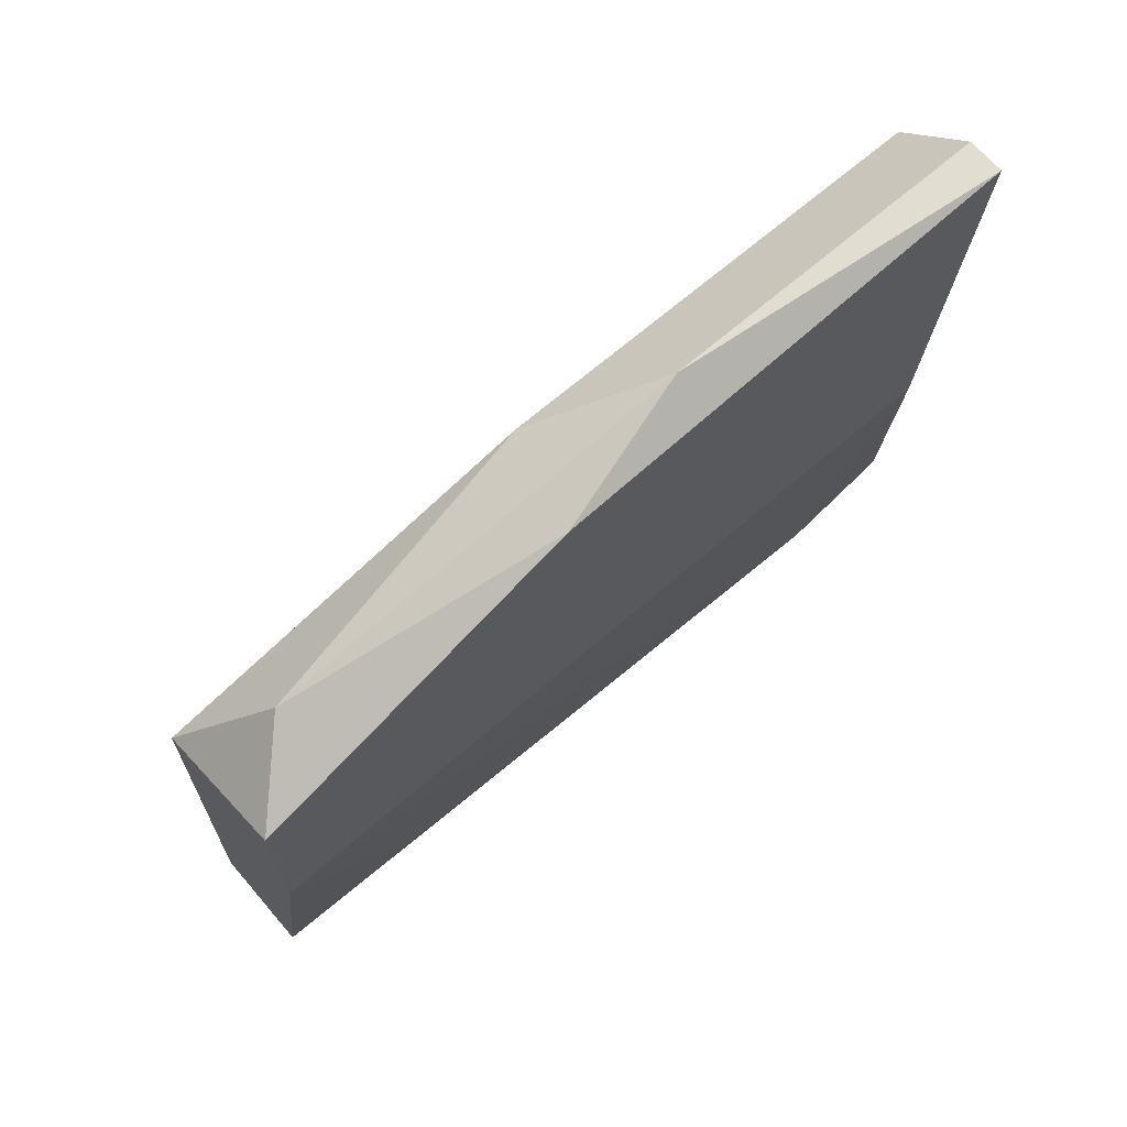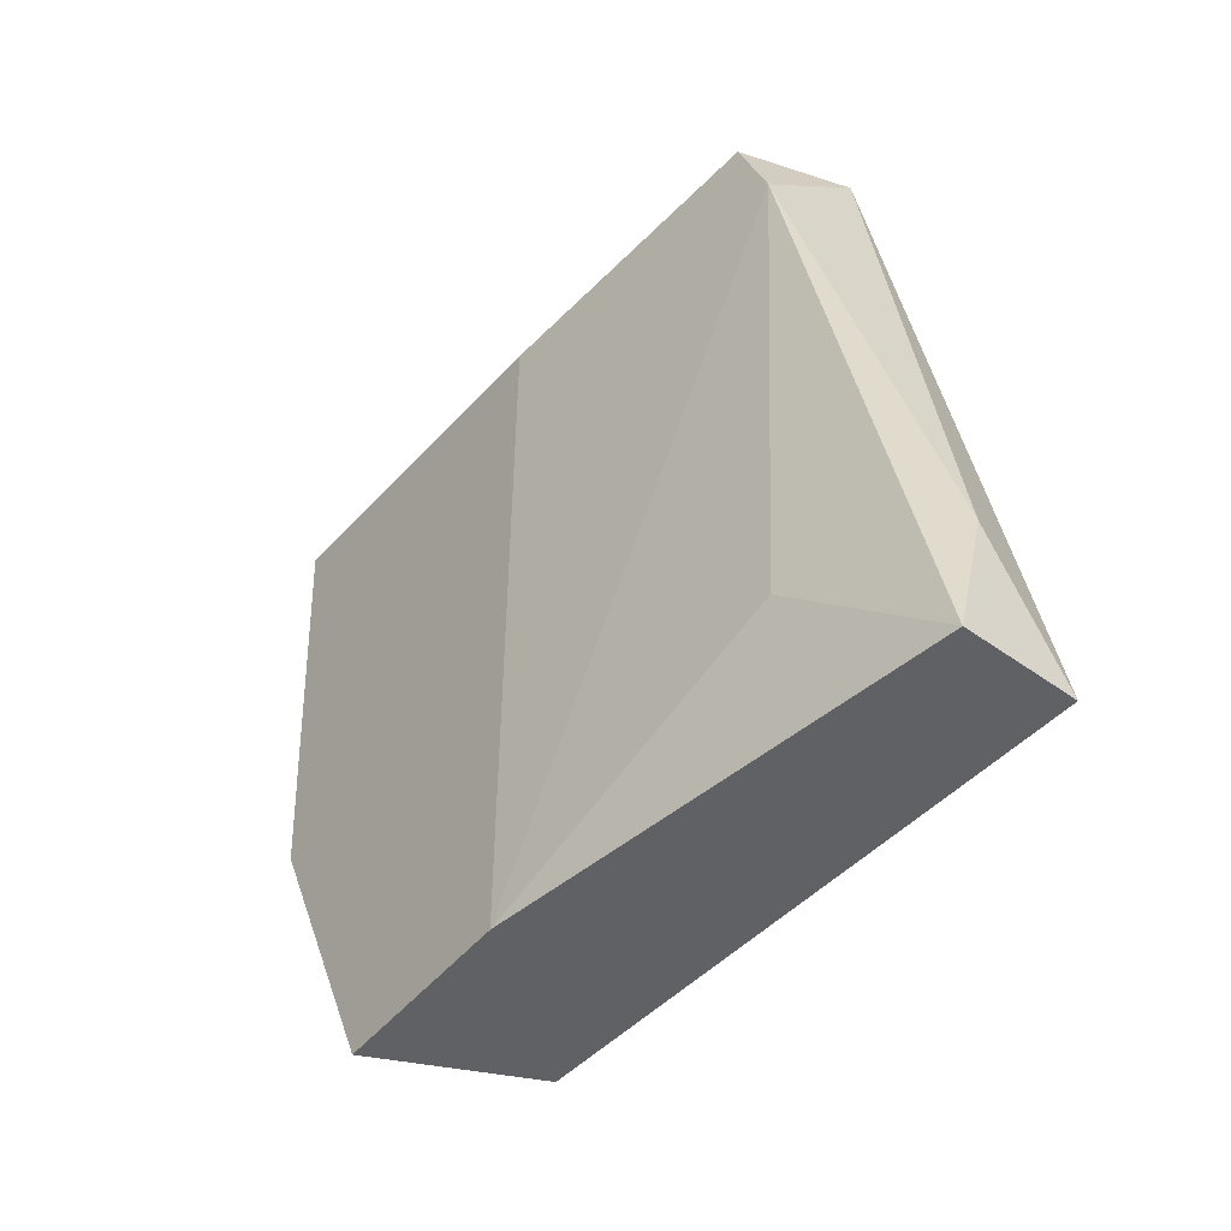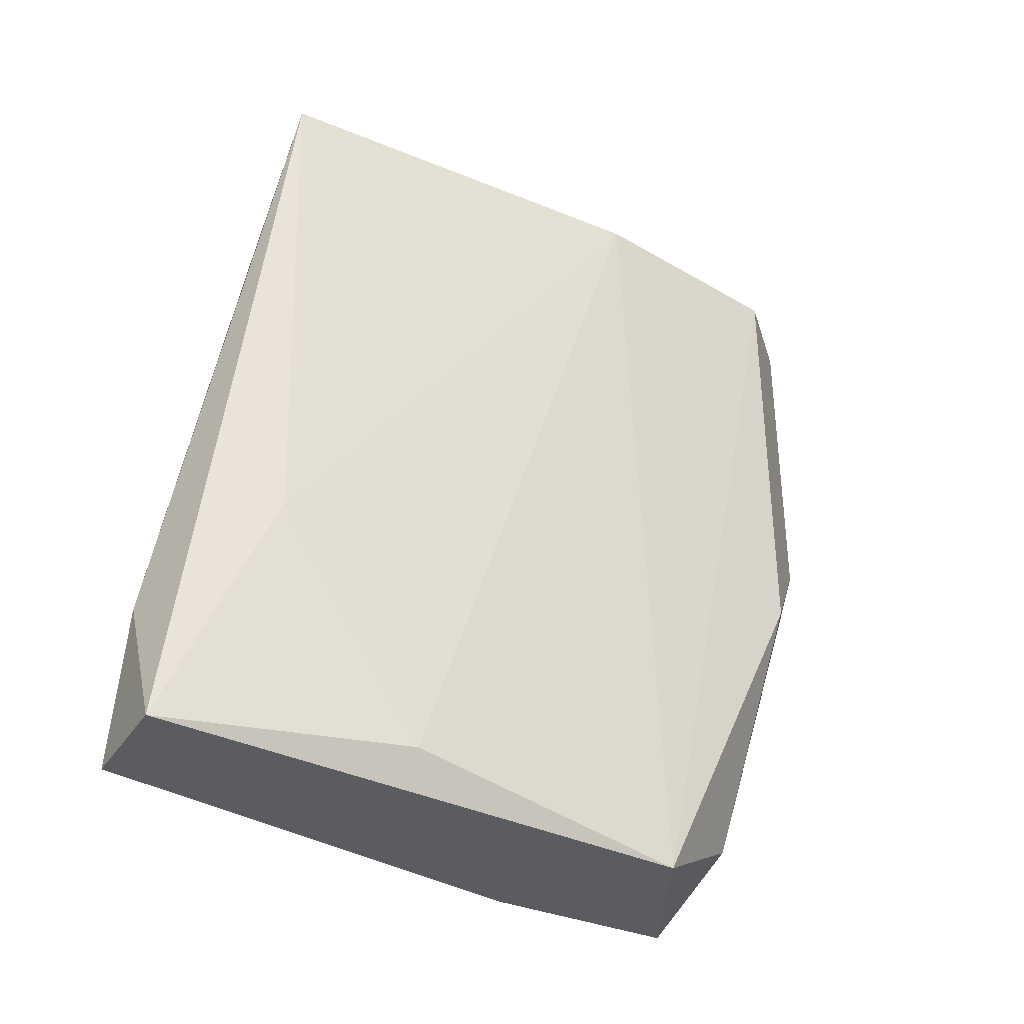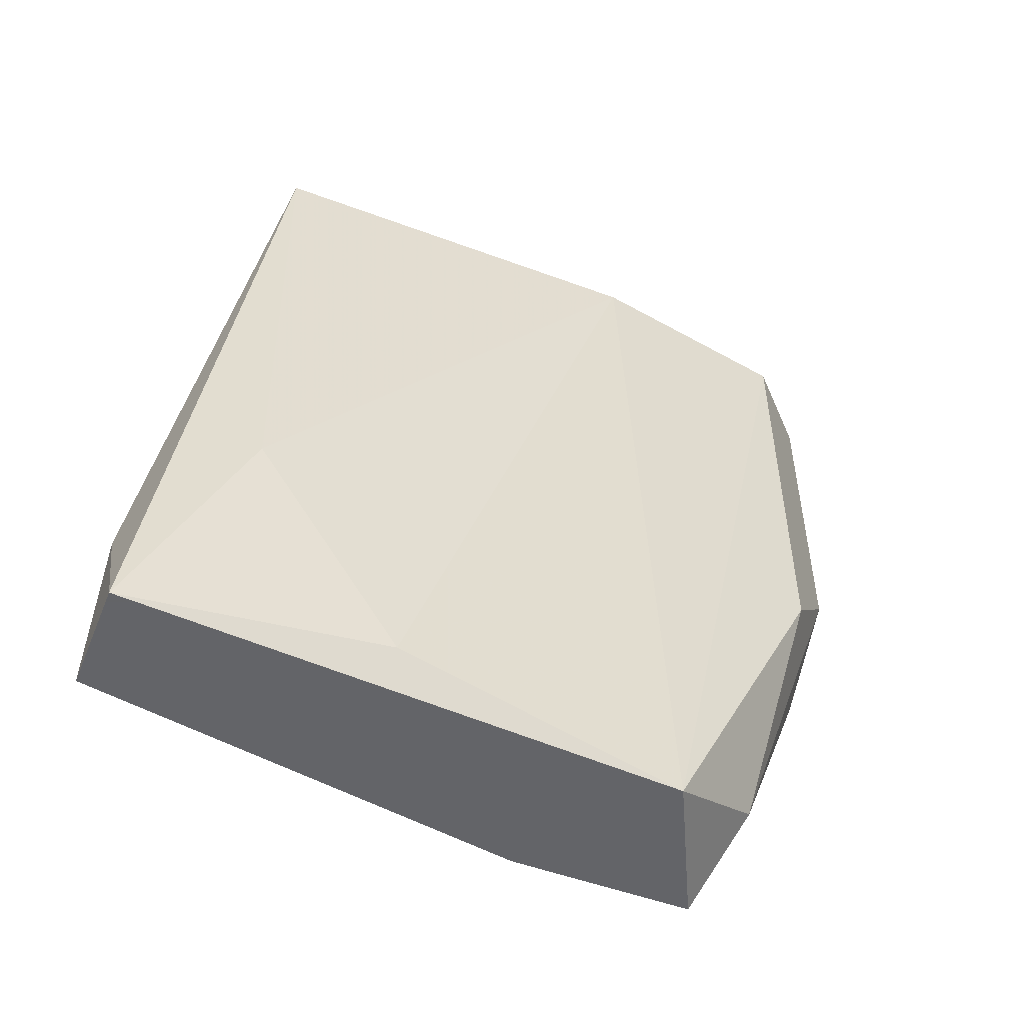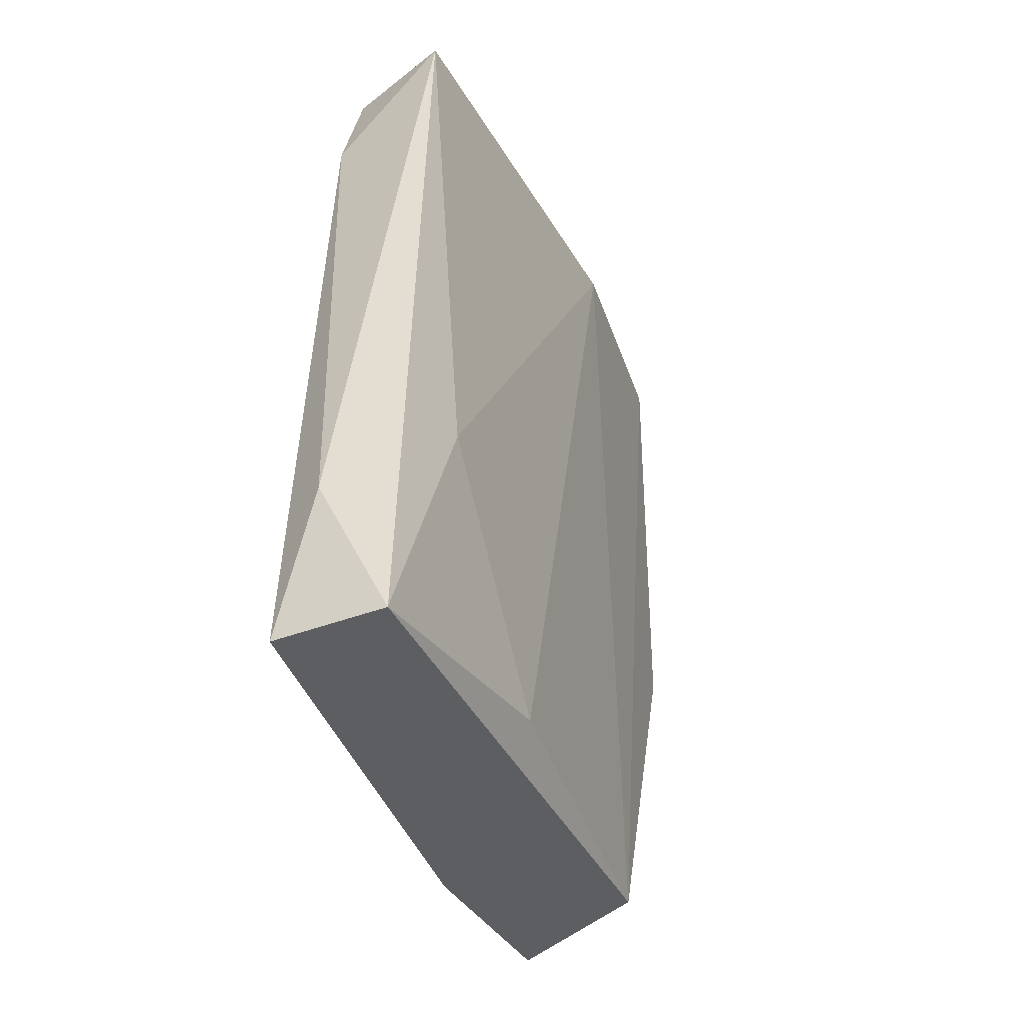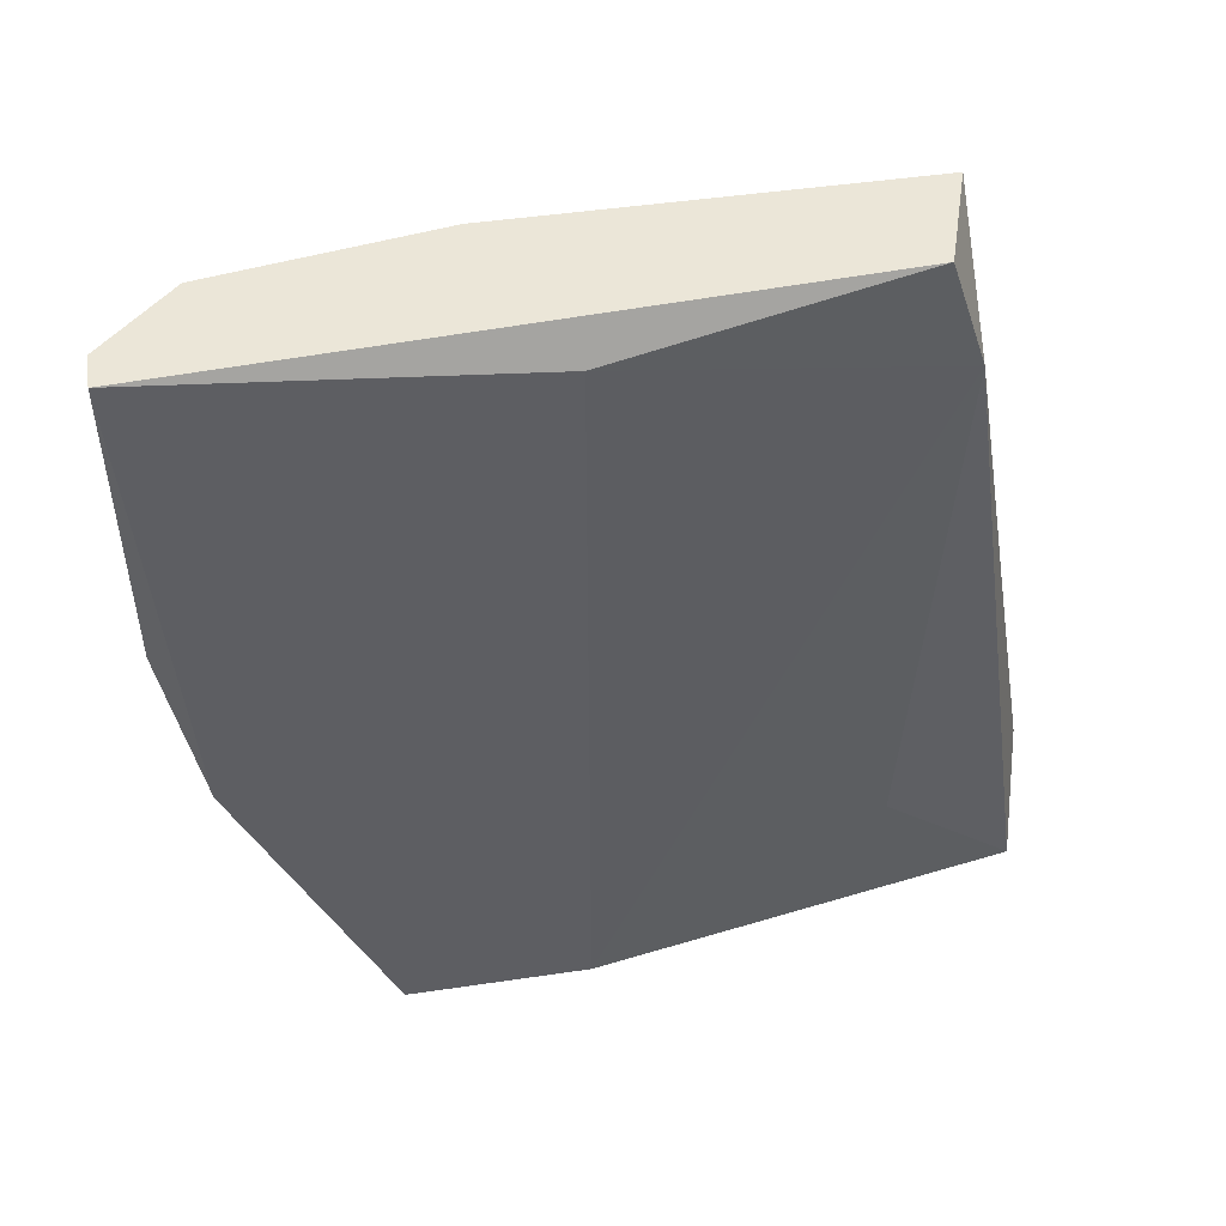
<metadata>
{"format":"obj","ext":"obj","renderer":"f3d","projection":"perspective","resolution":1024,"background":"white","views":[{"elev":68.5,"azim":-130.7,"up":"+Y"},{"elev":-50.1,"azim":-38.3,"up":"+Z"},{"elev":-35.2,"azim":61.3,"up":"+Z"},{"elev":-51.3,"azim":68.0,"up":"+Z"},{"elev":-37.5,"azim":26.6,"up":"+Z"},{"elev":46.4,"azim":-99.6,"up":"+Z"}]}
</metadata>
<code>
v 0.05133 0.09383 -0.09791
v 0.05133 0.1183 -0.0952
v 0.04997 0.09926 -0.09248
v 0.04997 0.09926 -0.06806
v 0.04997 0.09791 -0.07213
v 0.04997 0.1237 -0.06806
v 0.04997 0.1237 -0.08027
v 0.05268 0.09383 -0.09248
v 0.05268 0.121 -0.08434
v 0.05268 0.121 -0.06806
v 0.05404 0.1142 -0.09791
v 0.05404 0.1128 -0.06806
v 0.05404 0.09791 -0.06806
v 0.04861 0.1101 -0.06942
v 0.04861 0.1101 -0.09791
v 0.04861 0.1223 -0.08569
v 0.04861 0.1237 -0.06806
v 0.04861 0.1169 -0.09791
v 0.0554 0.09383 -0.09791
v 0.0554 0.1033 -0.09655
v 0.0554 0.09791 -0.08841
f 5 15 3
f 13 6 4
f 7 6 10
f 6 13 10
f 1 18 11
f 1 11 19
f 11 20 19
f 6 7 17
f 4 6 17
f 17 18 15
f 18 1 15
f 10 13 12
f 20 11 12
f 11 10 12
f 4 17 14
f 17 15 14
f 13 19 21
f 19 20 21
f 20 12 21
f 12 13 21
f 13 4 5
f 4 14 5
f 14 15 5
f 7 10 9
f 10 11 9
f 9 11 2
f 11 18 2
f 7 9 2
f 1 19 8
f 19 13 8
f 5 1 8
f 13 5 8
f 17 7 16
f 18 17 16
f 7 2 16
f 2 18 16
f 15 1 3
f 1 5 3

</code>
